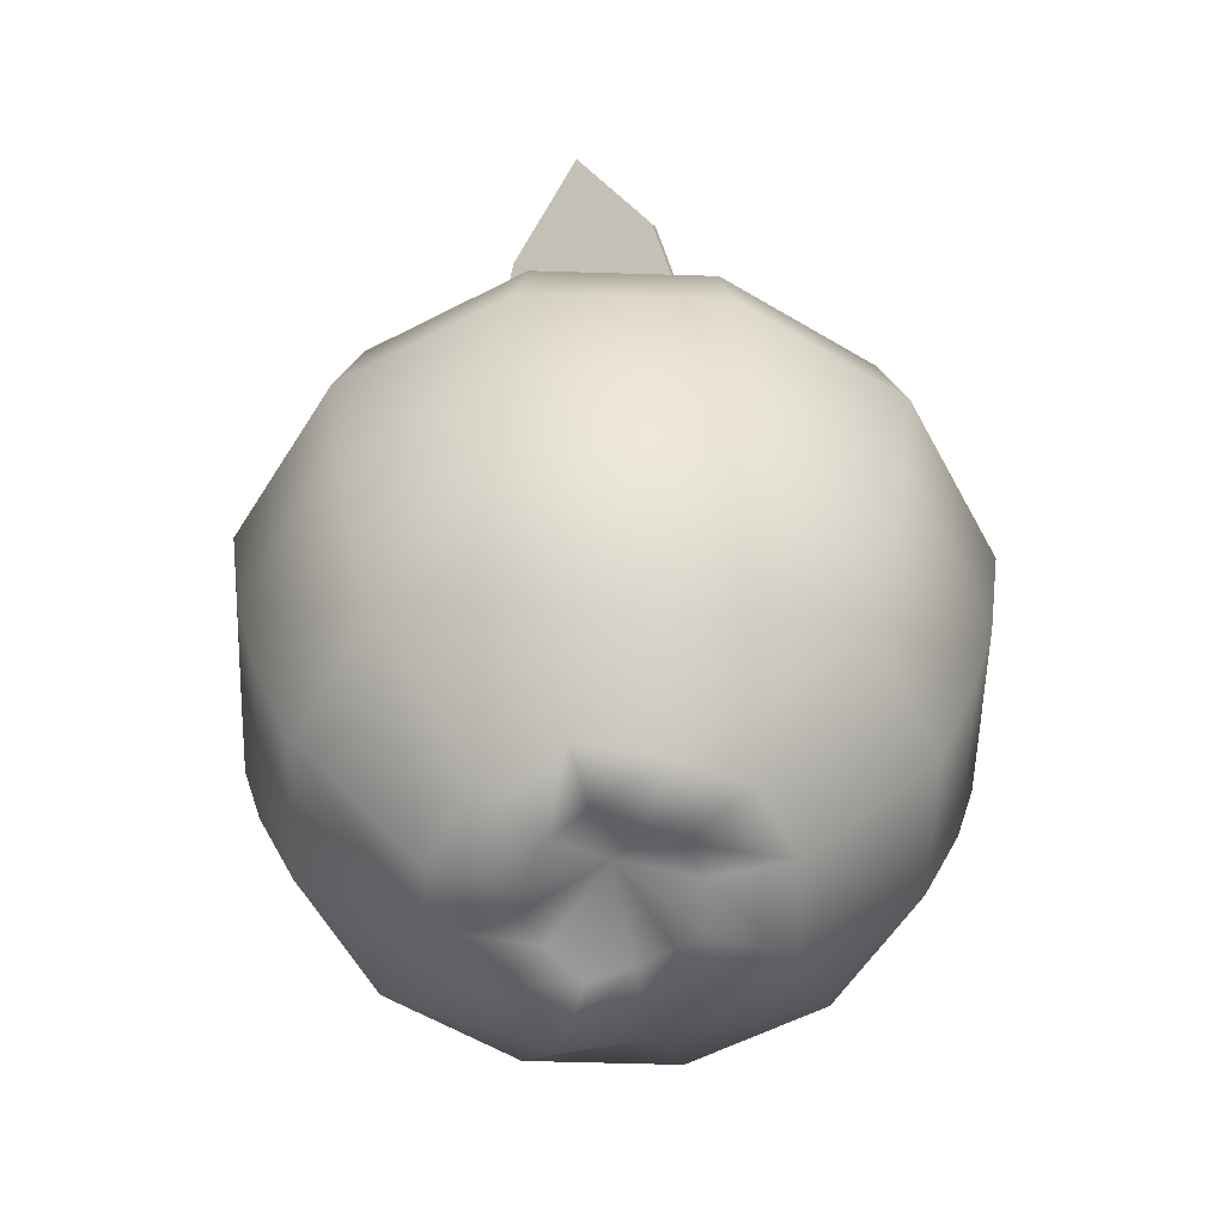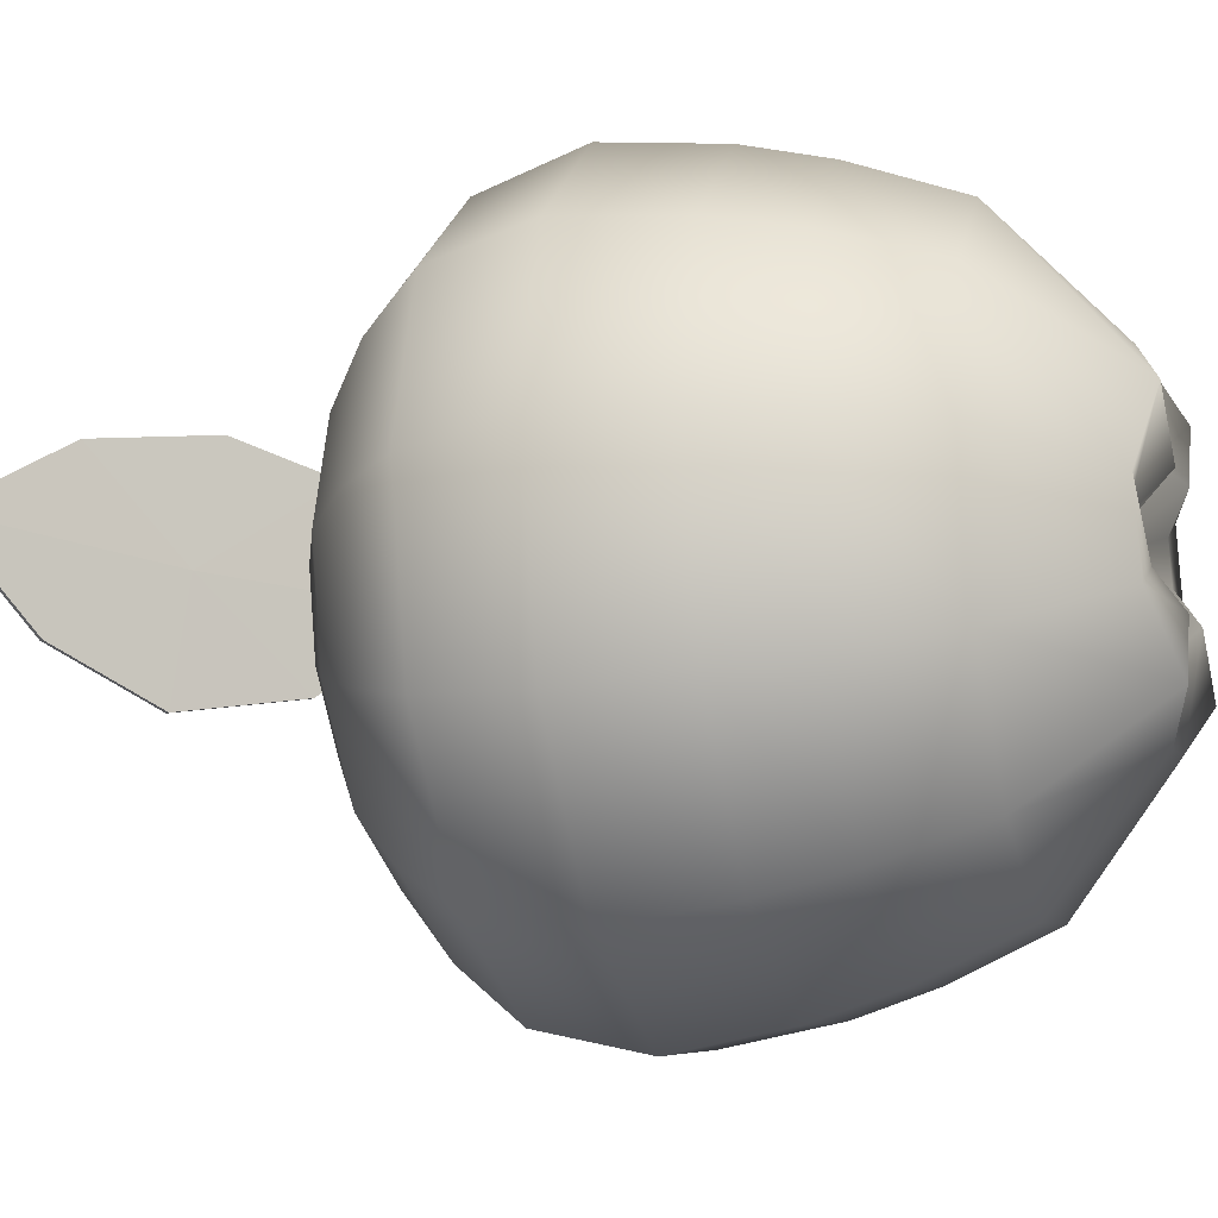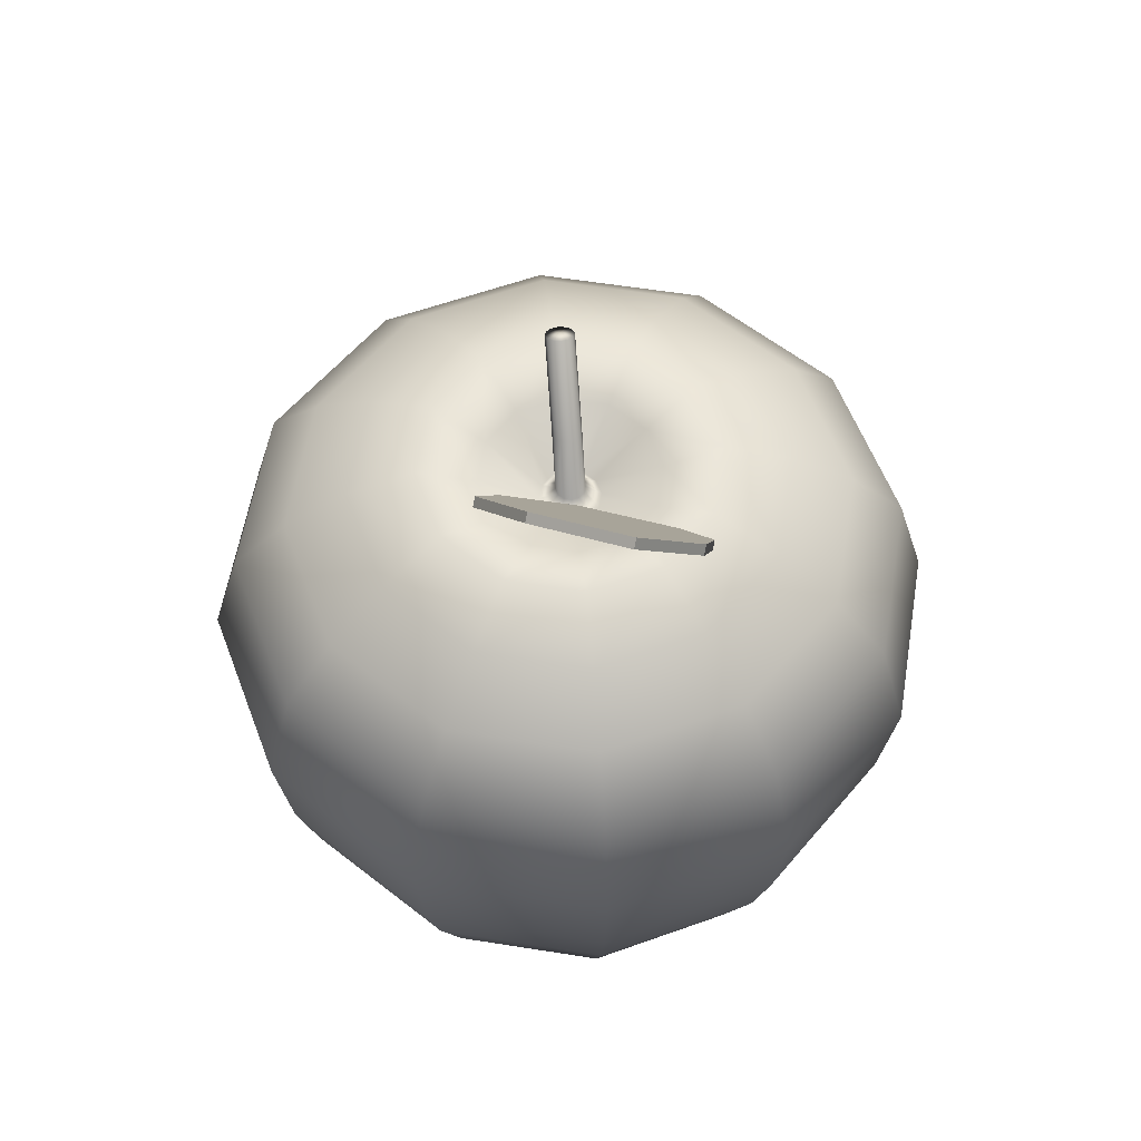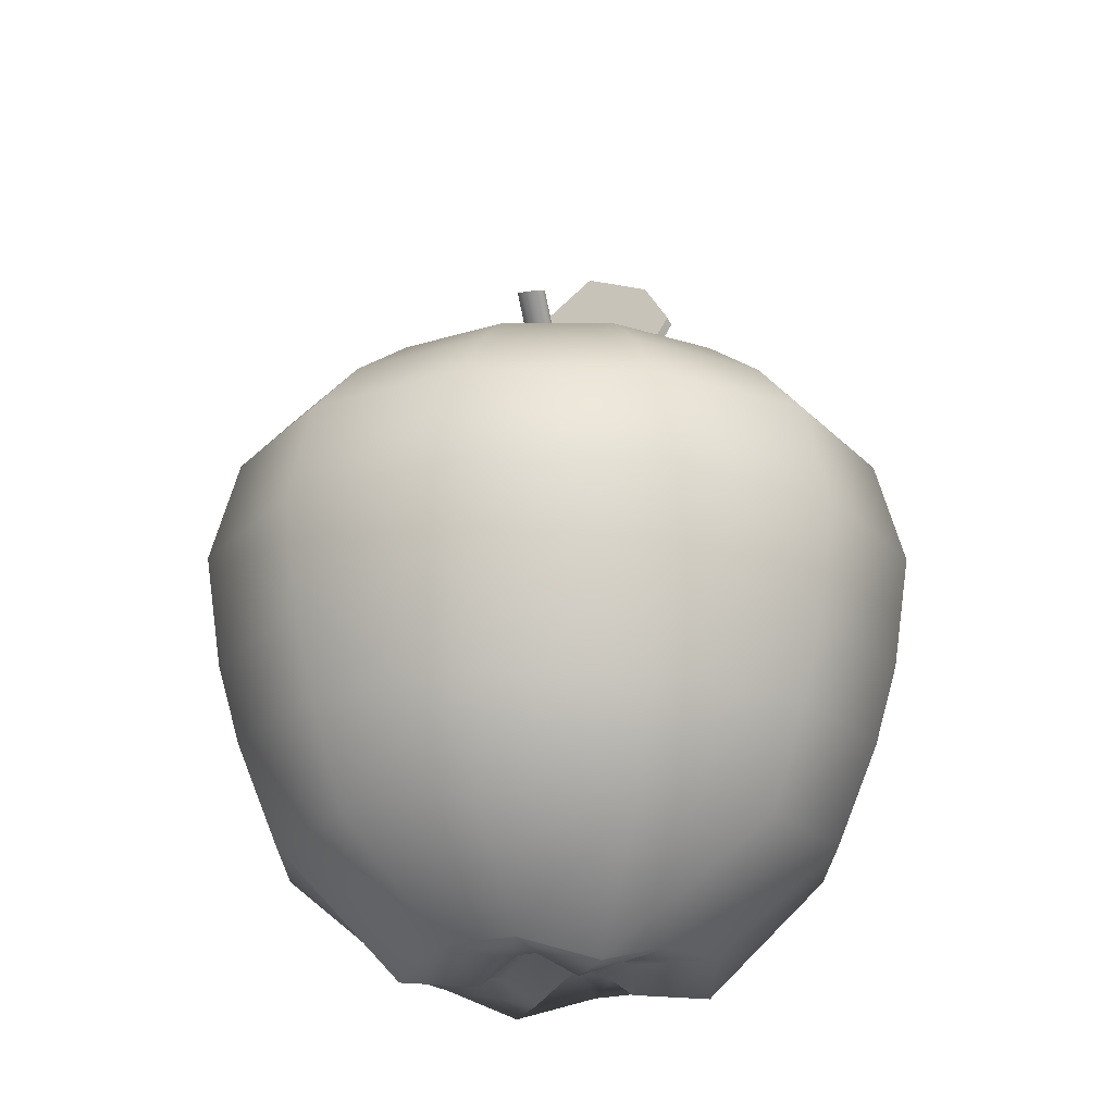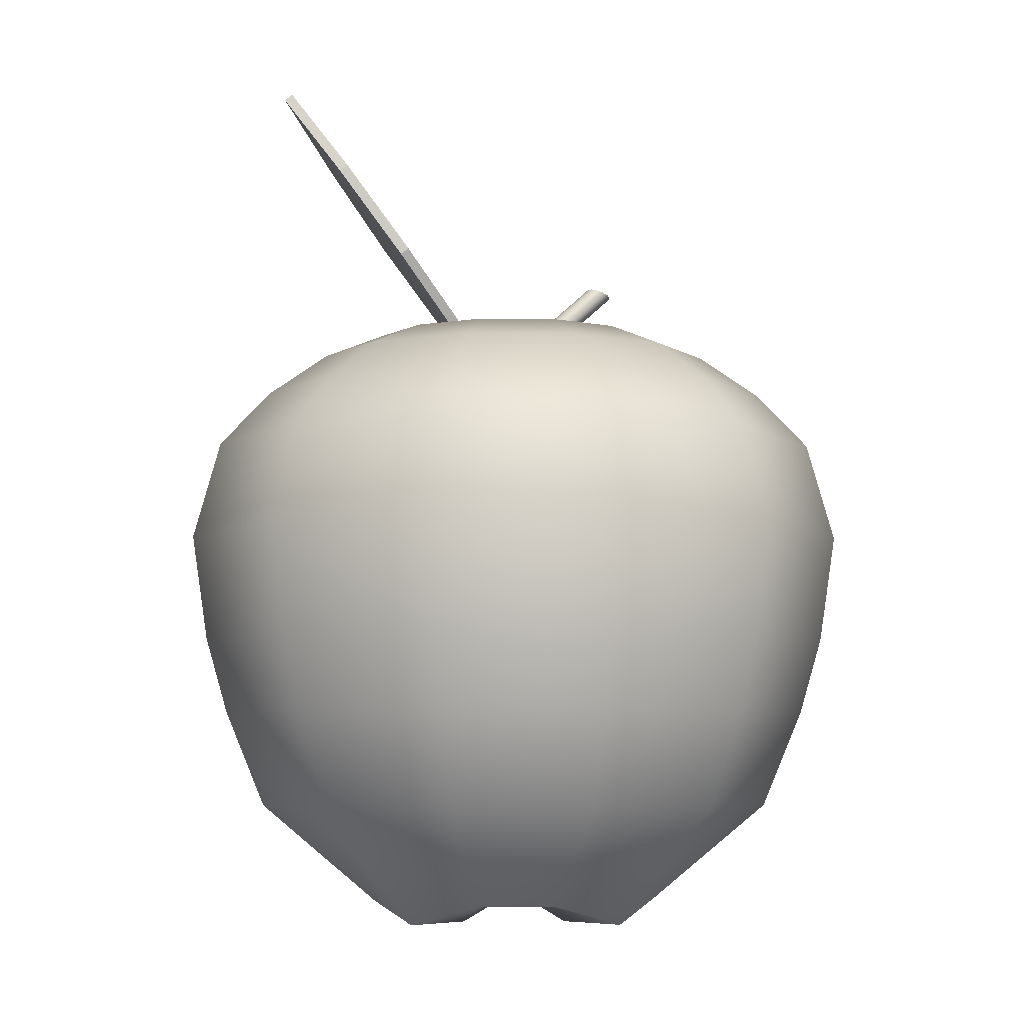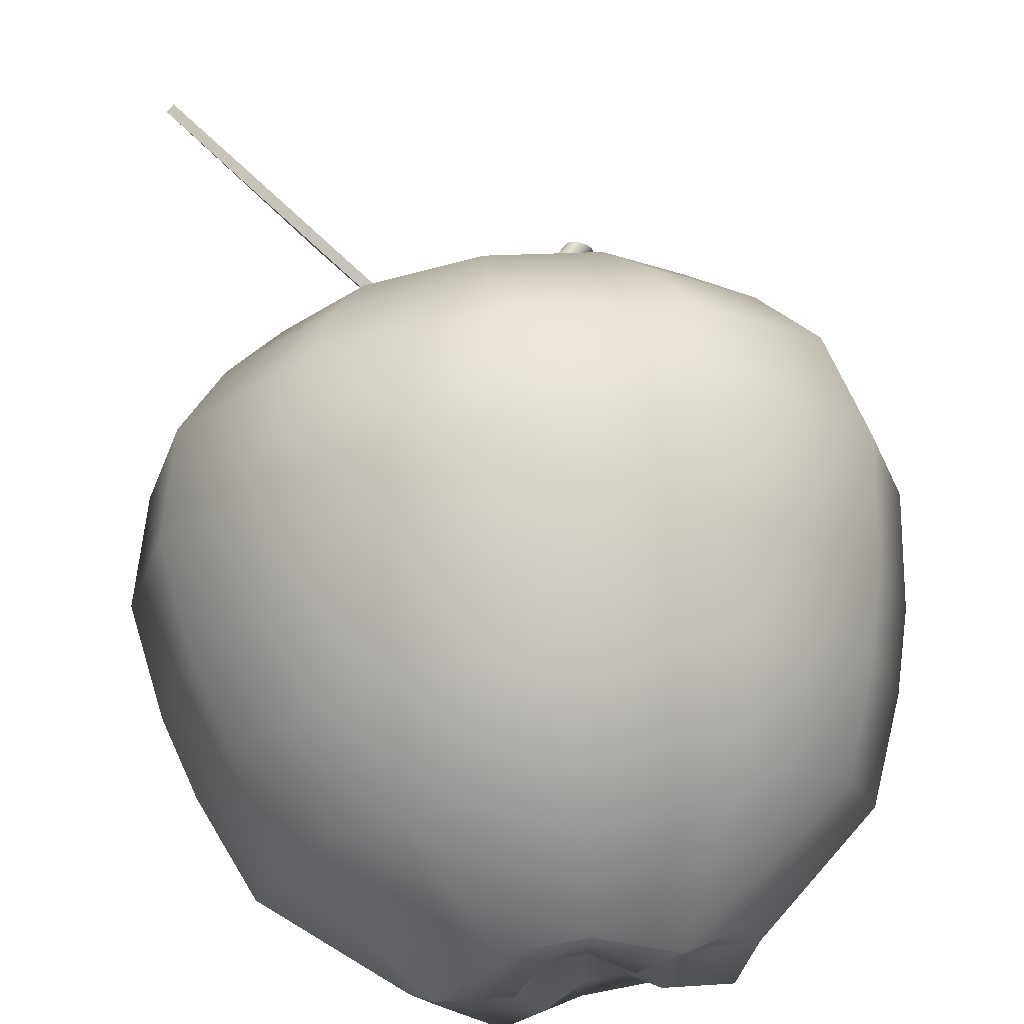
<metadata>
{"format":"obj","ext":"obj","renderer":"f3d","projection":"perspective","resolution":1024,"background":"white","views":[{"elev":-57.7,"azim":-76.8,"up":"+Y"},{"elev":-21.5,"azim":-74.2,"up":"+Z"},{"elev":57.3,"azim":-95.6,"up":"+Y"},{"elev":-20.7,"azim":104.7,"up":"+Y"},{"elev":-5.9,"azim":-17.1,"up":"+Y"},{"elev":71.4,"azim":-8.7,"up":"+Z"}]}
</metadata>
<code>
g default
v -0.5187 1.281 0.3936
v -0.05695 0.8447 0.01936
v -0.8972 1.908 0.09594
v -0.4039 1.454 -0.3296
v -0.7357 1.595 0.3265
v -0.1877 1.134 -0.2455
v -0.3038 1.032 0.3218
v -0.6478 1.71 -0.1891
v 0.4643 -1.183 -0.2681
v 0.2681 -1.109 -0.4643
v 0 -1.109 -0.5362
v -0.2681 -1.183 -0.4643
v -0.4643 -1.109 -0.2681
v -0.5362 -1.109 0
v -0.4643 -1.183 0.2681
v -0.2681 -1.109 0.4643
v 0 -1.109 0.5362
v 0.2681 -1.183 0.4643
v 0.4643 -1.109 0.2681
v 0.5362 -1.109 0
v 0.8234 0.7817 -0.4754
v 0.4754 0.7817 -0.8234
v 0 0.7817 -0.9508
v -0.4754 0.7817 -0.8234
v -0.8234 0.7817 -0.4754
v -0.9508 0.7817 0
v -0.8234 0.7817 0.4754
v -0.4754 0.7817 0.8234
v 0 0.7817 0.9508
v 0.4754 0.7817 0.8234
v 0.8234 0.7817 0.4754
v 0.9508 0.7817 0
v 1.068 0.2336 -0.6168
v 0.6168 0.2336 -1.068
v 0 0.2336 -1.234
v -0.6168 0.2336 -1.068
v -1.068 0.2336 -0.6168
v -1.234 0.2336 0
v -1.068 0.2336 0.6168
v -0.6168 0.2336 1.068
v 0 0.2336 1.234
v 0.6168 0.2336 1.068
v 1.068 0.2336 0.6168
v 1.234 0.2336 0
v 0.9535 -0.4124 -0.5505
v 0.5505 -0.4124 -0.9535
v 0 -0.4124 -1.101
v -0.5505 -0.4124 -0.9535
v -0.9535 -0.4124 -0.5505
v -1.101 -0.4124 0
v -0.9535 -0.4124 0.5505
v -0.5505 -0.4124 0.9535
v 0 -0.4124 1.101
v 0.5505 -0.4124 0.9535
v 0.9535 -0.4124 0.5505
v 1.101 -0.4124 0
v 0.9835 0.5839 -0.5678
v 1.136 0.5839 0
v 0.9835 0.5839 0.5678
v 0.5678 0.5839 0.9835
v 0 0.5839 1.136
v -0.5678 0.5839 0.9835
v -0.9835 0.5839 0.5678
v -1.136 0.5839 0
v -0.9835 0.5839 -0.5678
v -0.5678 0.5839 -0.9835
v 0 0.5839 -1.136
v 0.5678 0.5839 -0.9835
v 0.8314 -0.7539 -0.48
v 0.48 -0.7539 -0.8314
v 0 -0.7539 -0.96
v -0.48 -0.7539 -0.8314
v -0.8314 -0.7539 -0.48
v -0.96 -0.7539 0
v -0.8314 -0.7539 0.48
v -0.48 -0.7539 0.8314
v 0 -0.7539 0.96
v 0.48 -0.7539 0.8314
v 0.8314 -0.7539 0.48
v 0.96 -0.7539 0
v 0.2279 -1.183 -0.1316
v 0.1316 -1.109 -0.2279
v 0 -1.109 -0.2632
v -0.1316 -1.183 -0.2279
v -0.2279 -1.109 -0.1316
v -0.2632 -1.059 0
v -0.2279 -1.183 0.1316
v -0.1316 -1.109 0.2279
v 0 -1.109 0.2632
v 0.1316 -1.183 0.2279
v 0.2279 -1.109 0.1316
v 0.2632 -1.109 0
v 0 -0.9463 0
v 0.6371 0.934 -0.3678
v 0.3678 0.934 -0.6371
v 0 0.934 -0.7357
v -0.3678 0.934 -0.6371
v -0.6371 0.934 -0.3678
v -0.7357 0.934 0
v -0.6371 0.934 0.3678
v -0.3678 0.934 0.6371
v 0 0.934 0.7357
v 0.3678 0.934 0.6371
v 0.6371 0.934 0.3678
v 0.7357 0.934 0
v 0.2663 0.9487 -0.1538
v 0.1538 0.9487 -0.2663
v 0 0.9487 -0.3075
v -0.1538 0.9487 -0.2663
v -0.2663 0.9487 -0.1538
v -0.3075 0.9487 0
v -0.2663 0.9487 0.1538
v -0.1538 0.9487 0.2663
v 0 0.9487 0.3075
v 0.1538 0.9487 0.2663
v 0.2663 0.9487 0.1538
v 0.3075 0.9487 0
v 0.09047 0.8201 -0.05223
v 0.05223 0.8201 -0.09047
v 0 0.8201 -0.1045
v -0.05223 0.8201 -0.09047
v -0.09047 0.8201 -0.05223
v -0.1045 0.8201 0
v -0.09047 0.8201 0.05223
v -0.05223 0.8201 0.09047
v 0 0.8201 0.1045
v 0.05223 0.8201 0.09047
v 0.09047 0.8201 0.05223
v 0.1045 0.8201 0
v 0.4403 1.026 -0.2542
v 0.2542 1.026 -0.4403
v 0 1.026 -0.5084
v -0.2542 1.026 -0.4403
v -0.4403 1.026 -0.2542
v -0.5084 1.026 0
v -0.4403 1.026 0.2542
v -0.2542 1.026 0.4403
v 0 1.026 0.5084
v 0.2542 1.026 0.4403
v 0.4403 1.026 0.2542
v 0.5084 1.026 0
v 0.04307 0.8704 -0.02486
v 0.02486 0.8704 -0.04307
v 0 0.8704 -0.04973
v -0.02486 0.8704 -0.04307
v -0.04307 0.8704 -0.02486
v -0.04973 0.8704 0
v -0.04307 0.8704 0.02486
v -0.02486 0.8704 0.04307
v 0 0.8704 0.04973
v 0.02486 0.8704 0.04307
v 0.04307 0.8704 0.02486
v 0.04973 0.8704 0
v 0.1491 1.001 -0.02486
v 0.1333 1.007 -0.04307
v 0.1118 1.015 -0.04973
v 0.09024 1.024 -0.04307
v 0.07448 1.03 -0.02486
v 0.06871 1.032 0
v 0.07448 1.03 0.02486
v 0.09024 1.024 0.04307
v 0.1118 1.015 0.04973
v 0.1333 1.007 0.04307
v 0.1491 1.001 0.02486
v 0.1548 0.9984 0
v 0.3942 1.219 -0.02486
v 0.3784 1.225 -0.04307
v 0.3569 1.234 -0.04973
v 0.3354 1.242 -0.04307
v 0.3196 1.248 -0.02486
v 0.3138 1.251 0
v 0.3196 1.248 0.02486
v 0.3354 1.242 0.04307
v 0.3569 1.234 0.04973
v 0.3784 1.225 0.04307
v 0.3942 1.219 0.02486
v 0.4 1.217 0
v 0.3569 1.234 0
v 1.02 -0.1438 -0.589
v 1.178 -0.1438 0
v 1.02 -0.1438 0.589
v 0.589 -0.1438 1.02
v 0 -0.1438 1.178
v -0.589 -0.1438 1.02
v -1.02 -0.1438 0.589
v -1.178 -0.1438 0
v -1.02 -0.1438 -0.589
v -0.589 -0.1438 -1.02
v 0 -0.1438 -1.178
v 0.589 -0.1438 -1.02
v -0.4727 1.371 0.05853
v -0.5448 1.261 0.3847
v -0.3299 1.012 0.3129
v -0.7617 1.575 0.3176
v -0.08301 0.8248 0.01046
v -0.2137 1.114 -0.2544
v -0.9233 1.888 0.08704
v -0.6739 1.69 -0.198
v -0.4299 1.434 -0.3385
v -0.502 1.356 0.02543
g pPlane2
f 33 34 68 57
f 34 35 67 68
f 35 36 66 67
f 36 37 65 66
f 37 38 64 65
f 38 39 63 64
f 39 40 62 63
f 40 41 61 62
f 41 42 60 61
f 42 43 59 60
f 43 44 58 59
f 44 33 57 58
f 45 46 190 179
f 46 47 189 190
f 47 48 188 189
f 48 49 187 188
f 49 50 186 187
f 50 51 185 186
f 51 52 184 185
f 52 53 183 184
f 53 54 182 183
f 54 55 181 182
f 55 56 180 181
f 56 45 179 180
f 69 70 46 45
f 70 71 47 46
f 71 72 48 47
f 72 73 49 48
f 73 74 50 49
f 74 75 51 50
f 75 76 52 51
f 76 77 53 52
f 77 78 54 53
f 78 79 55 54
f 79 80 56 55
f 80 69 45 56
f 58 57 21 32
f 59 58 32 31
f 60 59 31 30
f 61 60 30 29
f 62 61 29 28
f 63 62 28 27
f 64 63 27 26
f 65 64 26 25
f 66 65 25 24
f 67 66 24 23
f 68 67 23 22
f 57 68 22 21
f 9 10 70 69
f 10 11 71 70
f 11 12 72 71
f 12 13 73 72
f 13 14 74 73
f 14 15 75 74
f 15 16 76 75
f 16 17 77 76
f 17 18 78 77
f 18 19 79 78
f 19 20 80 79
f 20 9 69 80
f 10 9 81 82
f 11 10 82 83
f 12 11 83 84
f 13 12 84 85
f 14 13 85 86
f 15 14 86 87
f 16 15 87 88
f 17 16 88 89
f 18 17 89 90
f 19 18 90 91
f 20 19 91 92
f 9 20 92 81
f 82 81 93
f 83 82 93
f 84 83 93
f 85 84 93
f 86 85 93
f 87 86 93
f 88 87 93
f 89 88 93
f 90 89 93
f 91 90 93
f 92 91 93
f 81 92 93
f 21 22 95 94
f 22 23 96 95
f 23 24 97 96
f 24 25 98 97
f 25 26 99 98
f 26 27 100 99
f 27 28 101 100
f 28 29 102 101
f 29 30 103 102
f 30 31 104 103
f 31 32 105 104
f 32 21 94 105
f 130 131 107 106
f 131 132 108 107
f 132 133 109 108
f 133 134 110 109
f 134 135 111 110
f 135 136 112 111
f 136 137 113 112
f 137 138 114 113
f 138 139 115 114
f 139 140 116 115
f 140 141 117 116
f 141 130 106 117
f 106 107 119 118
f 107 108 120 119
f 108 109 121 120
f 109 110 122 121
f 110 111 123 122
f 111 112 124 123
f 112 113 125 124
f 113 114 126 125
f 114 115 127 126
f 115 116 128 127
f 116 117 129 128
f 117 106 118 129
f 94 95 131 130
f 95 96 132 131
f 96 97 133 132
f 97 98 134 133
f 98 99 135 134
f 99 100 136 135
f 100 101 137 136
f 101 102 138 137
f 102 103 139 138
f 103 104 140 139
f 104 105 141 140
f 105 94 130 141
f 118 119 143 142
f 119 120 144 143
f 120 121 145 144
f 121 122 146 145
f 122 123 147 146
f 123 124 148 147
f 124 125 149 148
f 125 126 150 149
f 126 127 151 150
f 127 128 152 151
f 128 129 153 152
f 129 118 142 153
f 142 143 155 154
f 143 144 156 155
f 144 145 157 156
f 145 146 158 157
f 146 147 159 158
f 147 148 160 159
f 148 149 161 160
f 149 150 162 161
f 150 151 163 162
f 151 152 164 163
f 152 153 165 164
f 153 142 154 165
f 154 155 167 166
f 155 156 168 167
f 156 157 169 168
f 157 158 170 169
f 158 159 171 170
f 159 160 172 171
f 160 161 173 172
f 161 162 174 173
f 162 163 175 174
f 163 164 176 175
f 164 165 177 176
f 165 154 166 177
f 166 167 178
f 167 168 178
f 168 169 178
f 169 170 178
f 170 171 178
f 171 172 178
f 172 173 178
f 173 174 178
f 174 175 178
f 175 176 178
f 176 177 178
f 177 166 178
f 180 179 33 44
f 181 180 44 43
f 182 181 43 42
f 183 182 42 41
f 184 183 41 40
f 185 184 40 39
f 186 185 39 38
f 187 186 38 37
f 188 187 37 36
f 189 188 36 35
f 190 189 35 34
f 179 190 34 33
f 5 191 3
f 3 191 8
f 1 191 5
f 8 191 4
f 7 191 1
f 7 2 191
f 6 191 2
f 4 191 6
f 7 1 192 193
f 1 5 194 192
f 6 2 195 196
f 3 8 198 197
f 5 3 197 194
f 4 6 196 199
f 2 7 193 195
f 8 4 199 198
f 193 192 200
f 192 194 200
f 196 195 200
f 197 198 200
f 194 197 200
f 199 196 200
f 195 193 200
f 198 199 200

</code>
